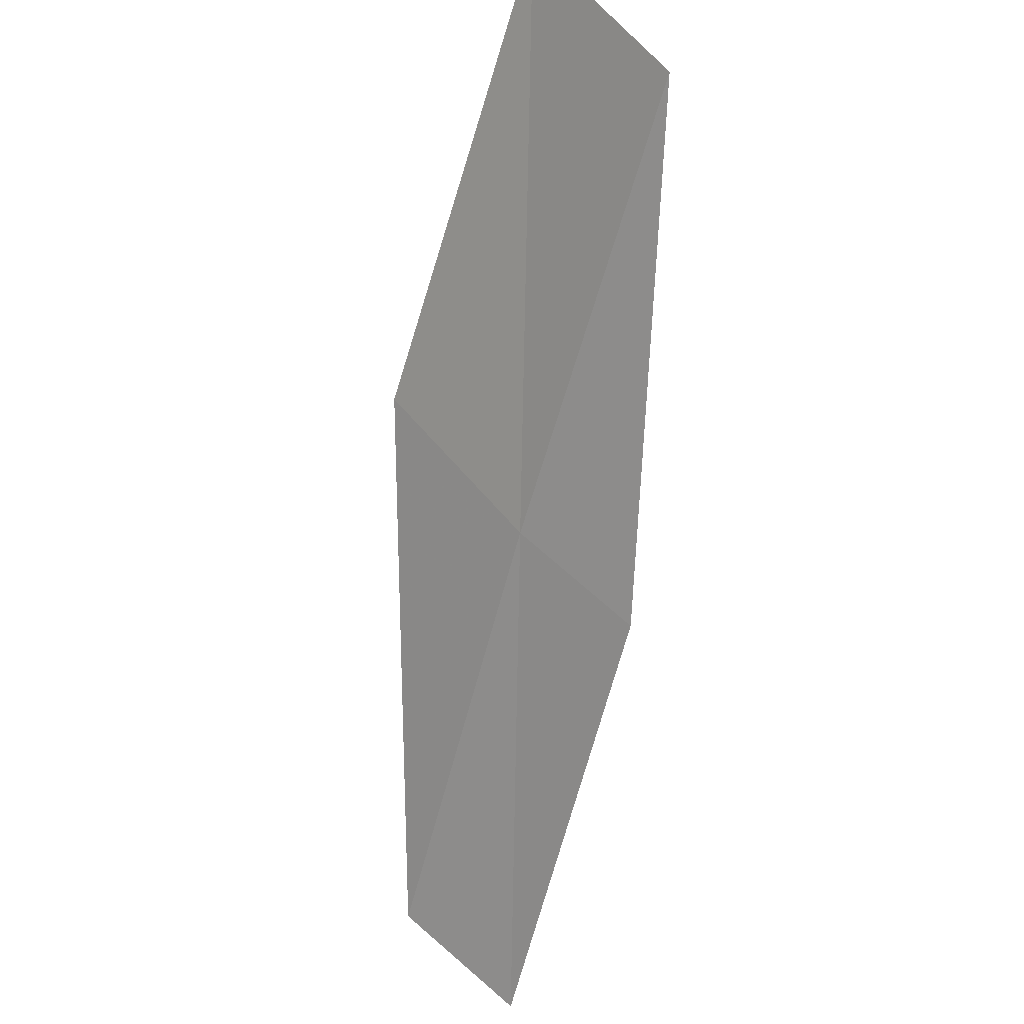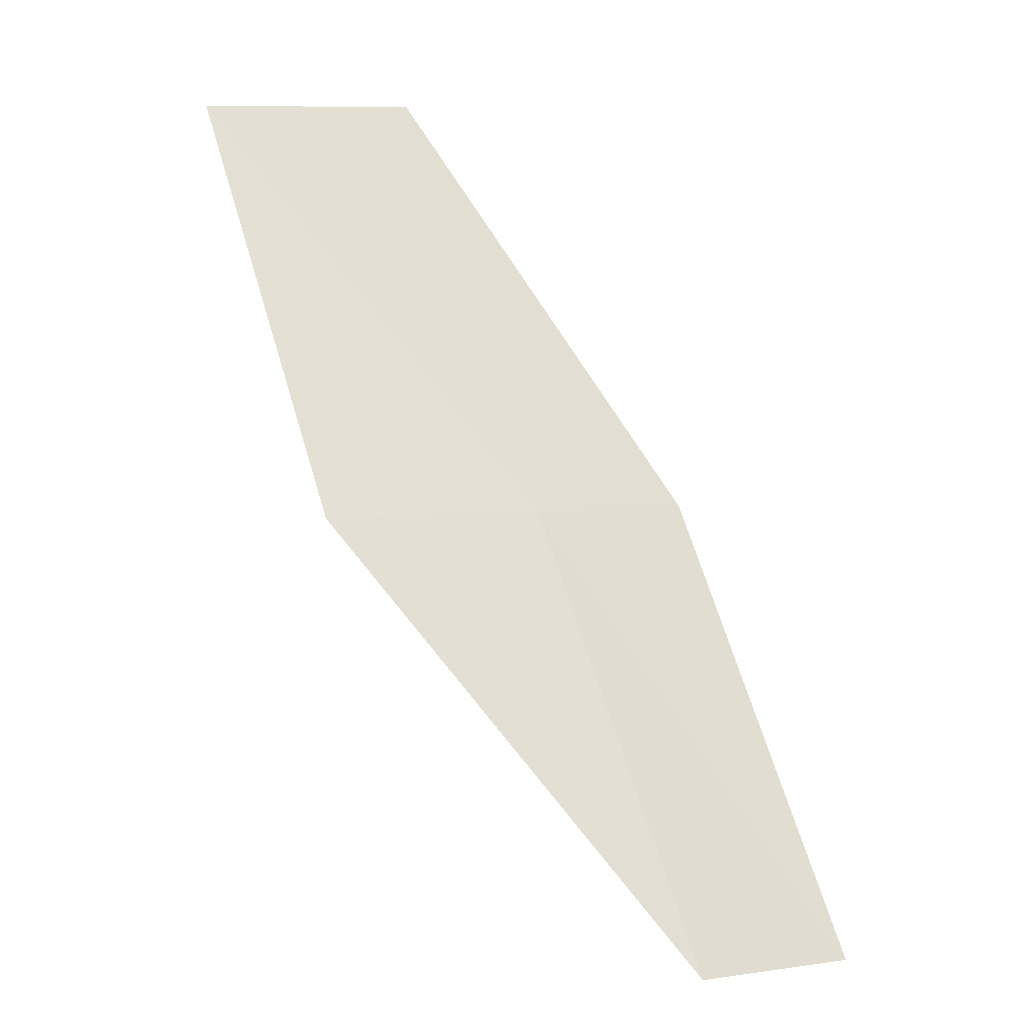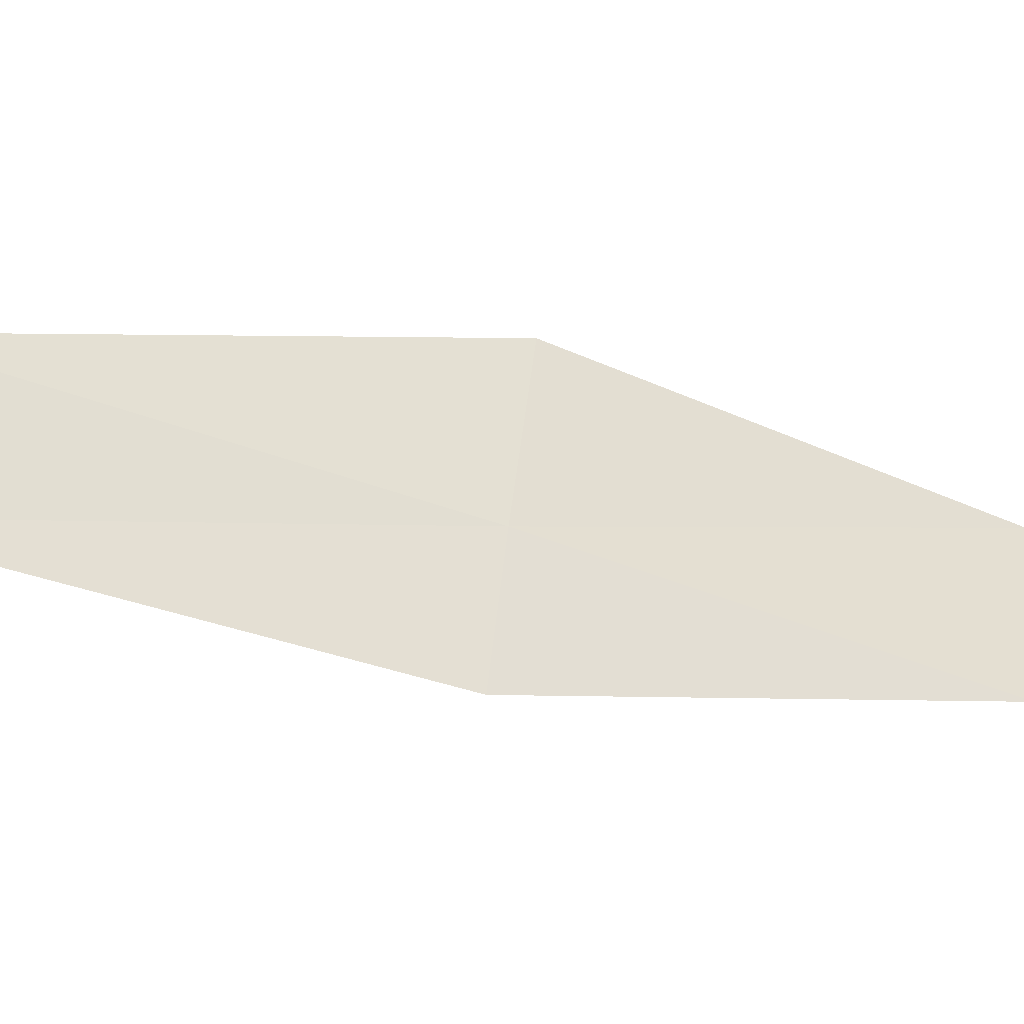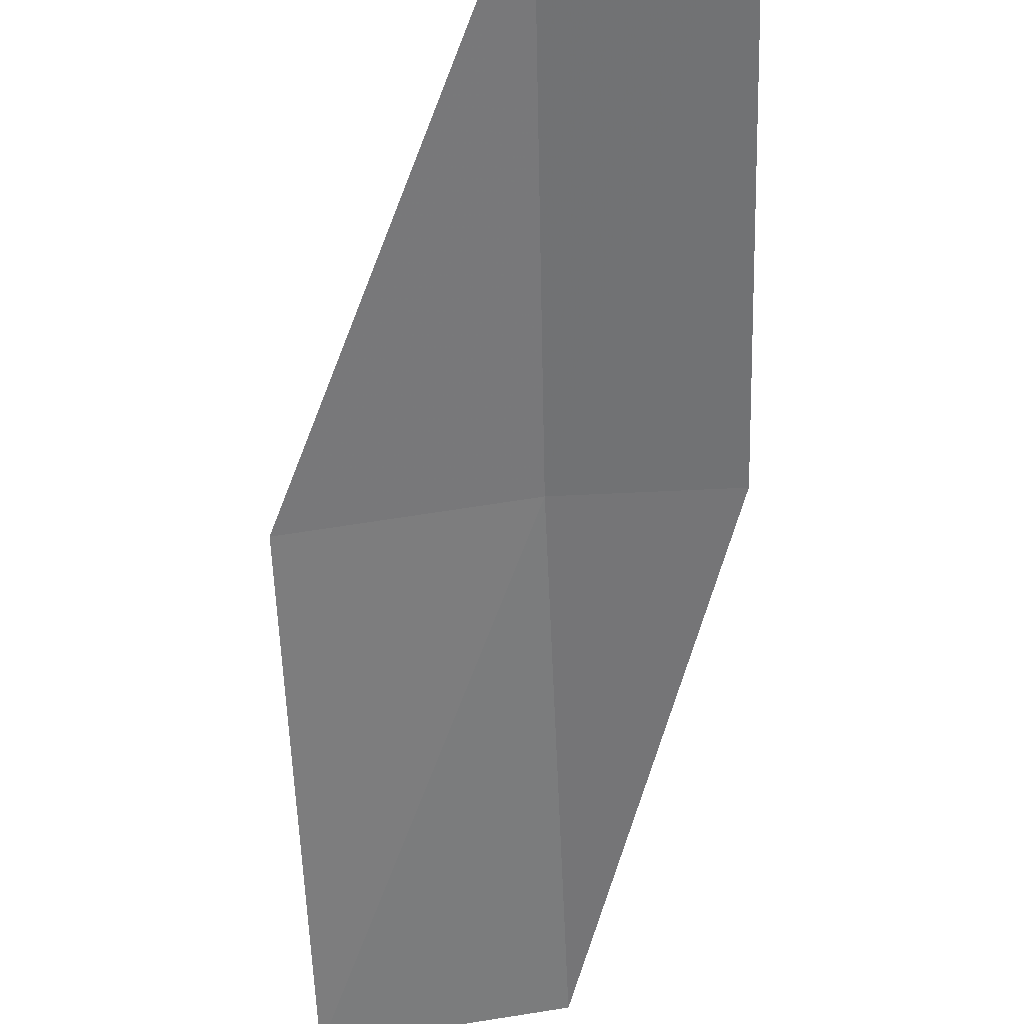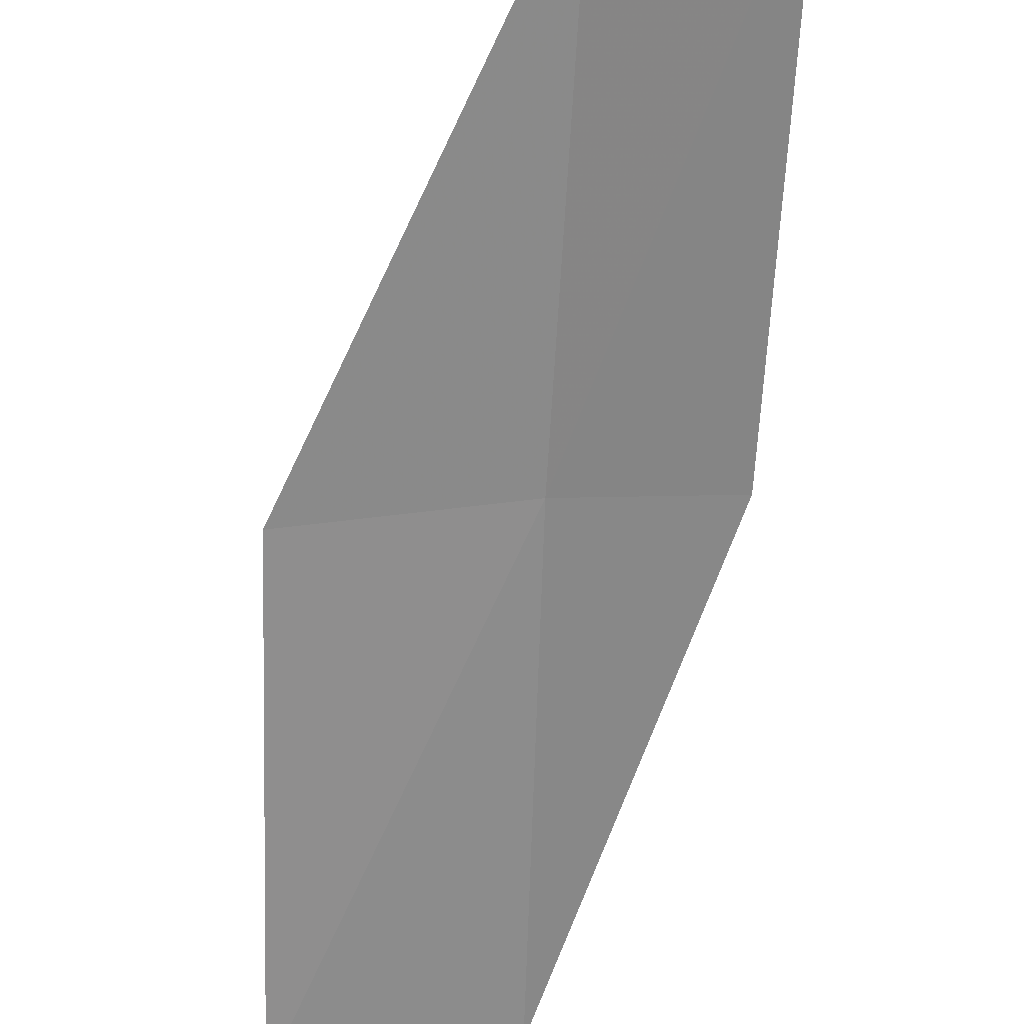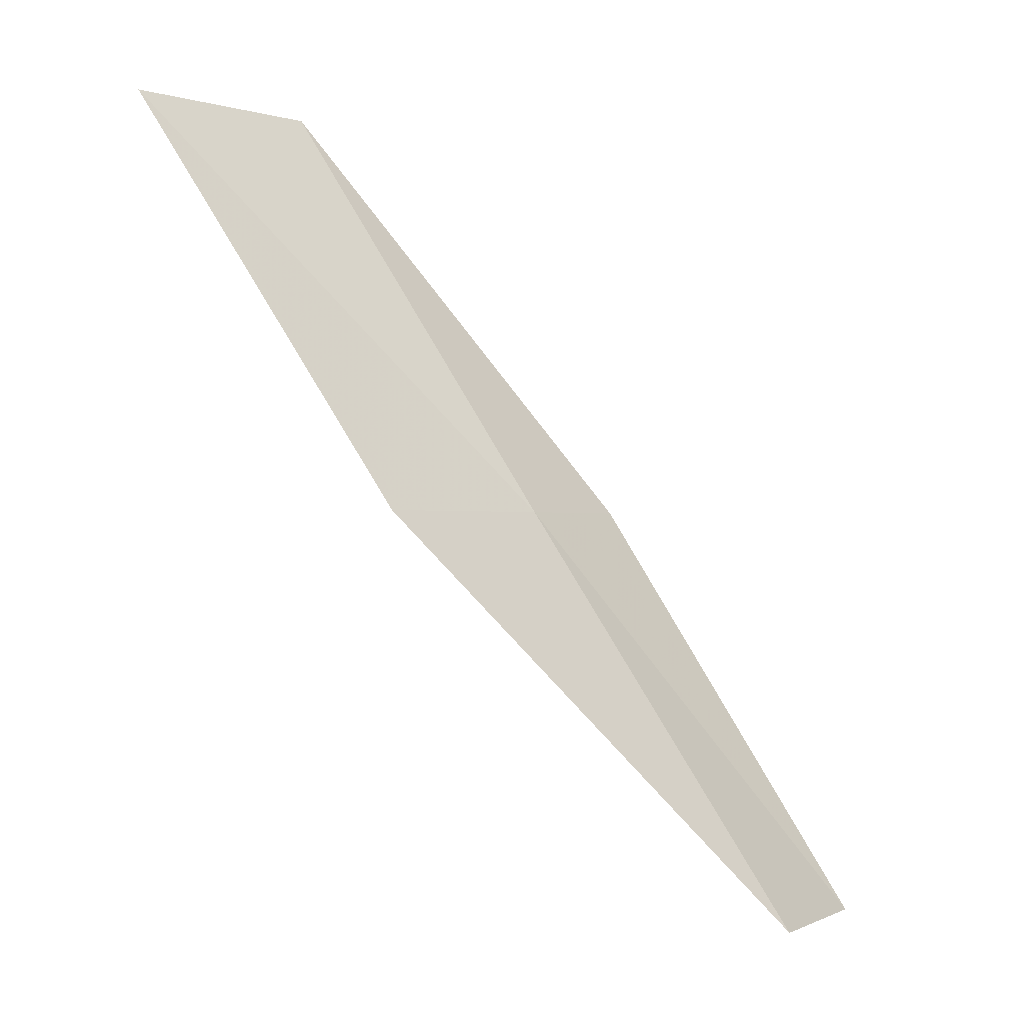
<metadata>
{"format":"obj","ext":"obj","renderer":"f3d","projection":"perspective","resolution":1024,"background":"white","views":[{"elev":55.0,"azim":-128.5,"up":"+Z"},{"elev":7.5,"azim":167.2,"up":"+Z"},{"elev":44.1,"azim":-84.2,"up":"+Y"},{"elev":-29.6,"azim":-164.8,"up":"+Y"},{"elev":-34.6,"azim":-169.9,"up":"+Y"},{"elev":-0.7,"azim":128.4,"up":"+Z"}]}
</metadata>
<code>
v 22.16 8.829 18
v 23.62 7.59 20
v 22.59 7.658 20
v 21.42 8.754 18
v 23.19 8.816 18
v 20.93 9.863 16
v 21.66 9.977 16
f 1 3 2
f 1 4 3
f 1 2 5
f 1 6 4
f 1 7 6
f 1 5 7

</code>
